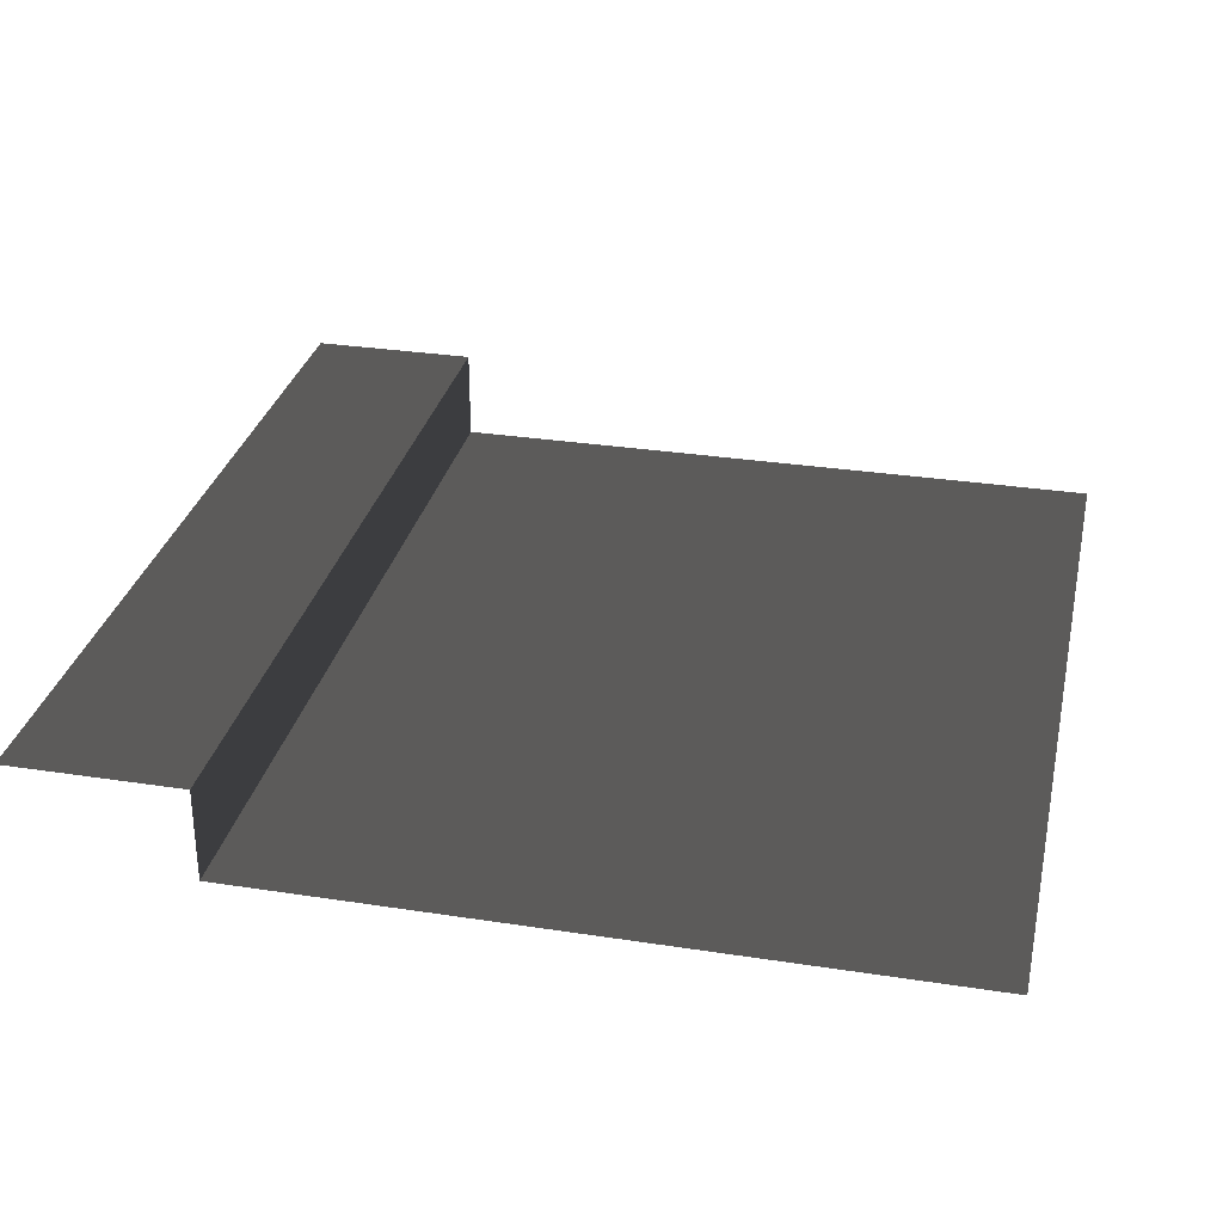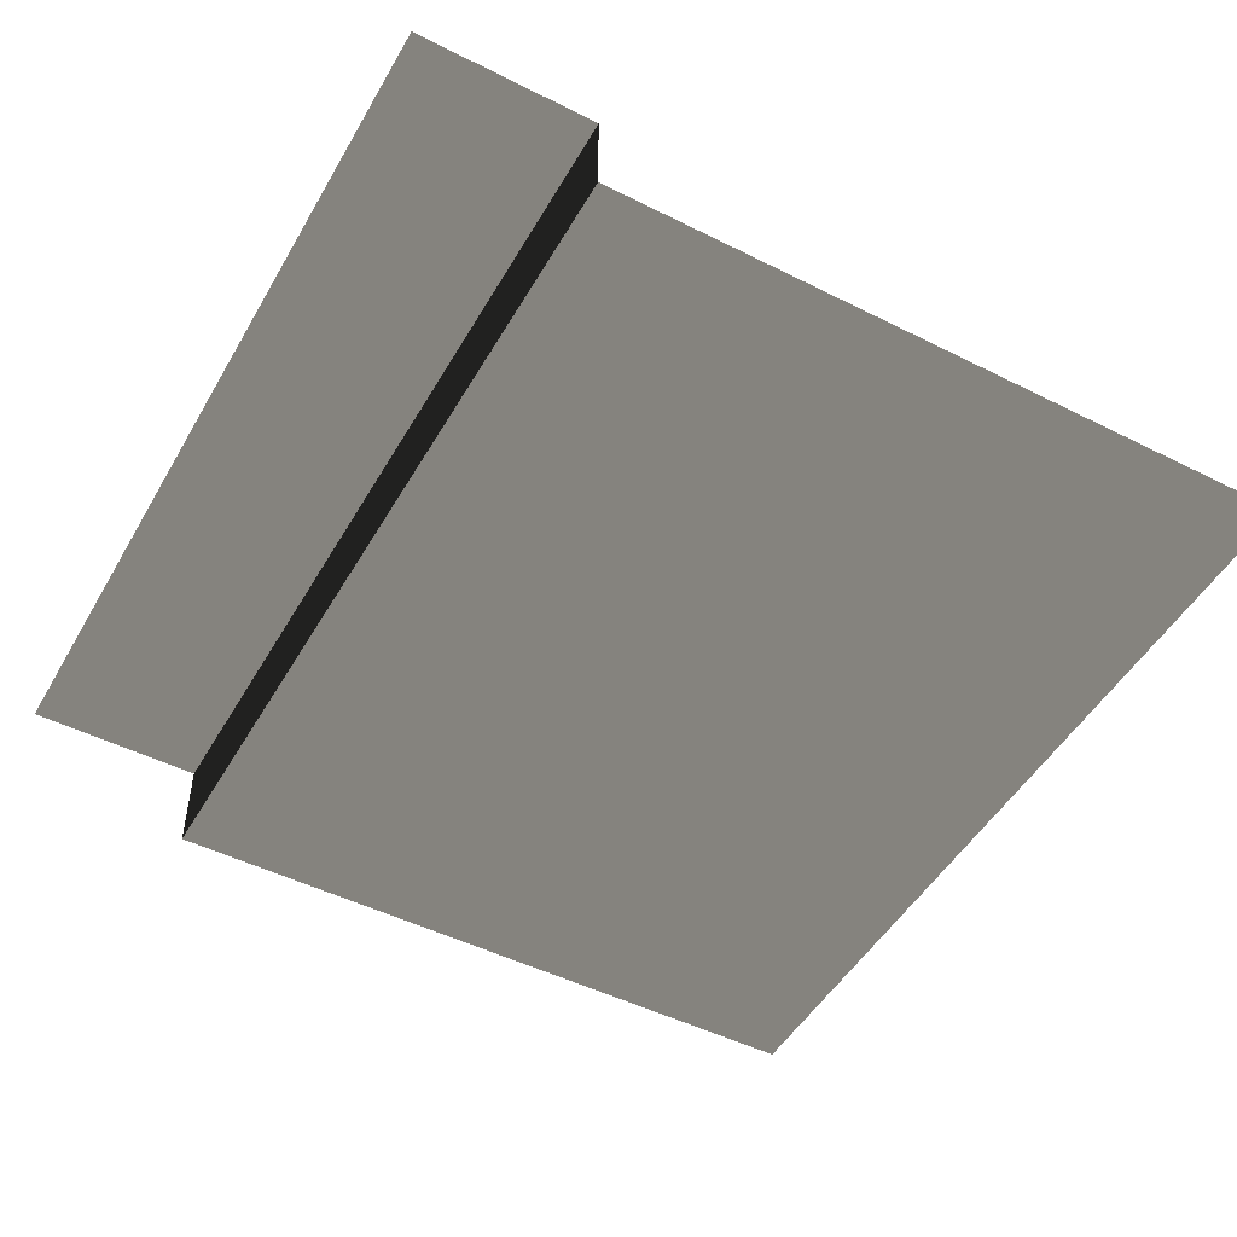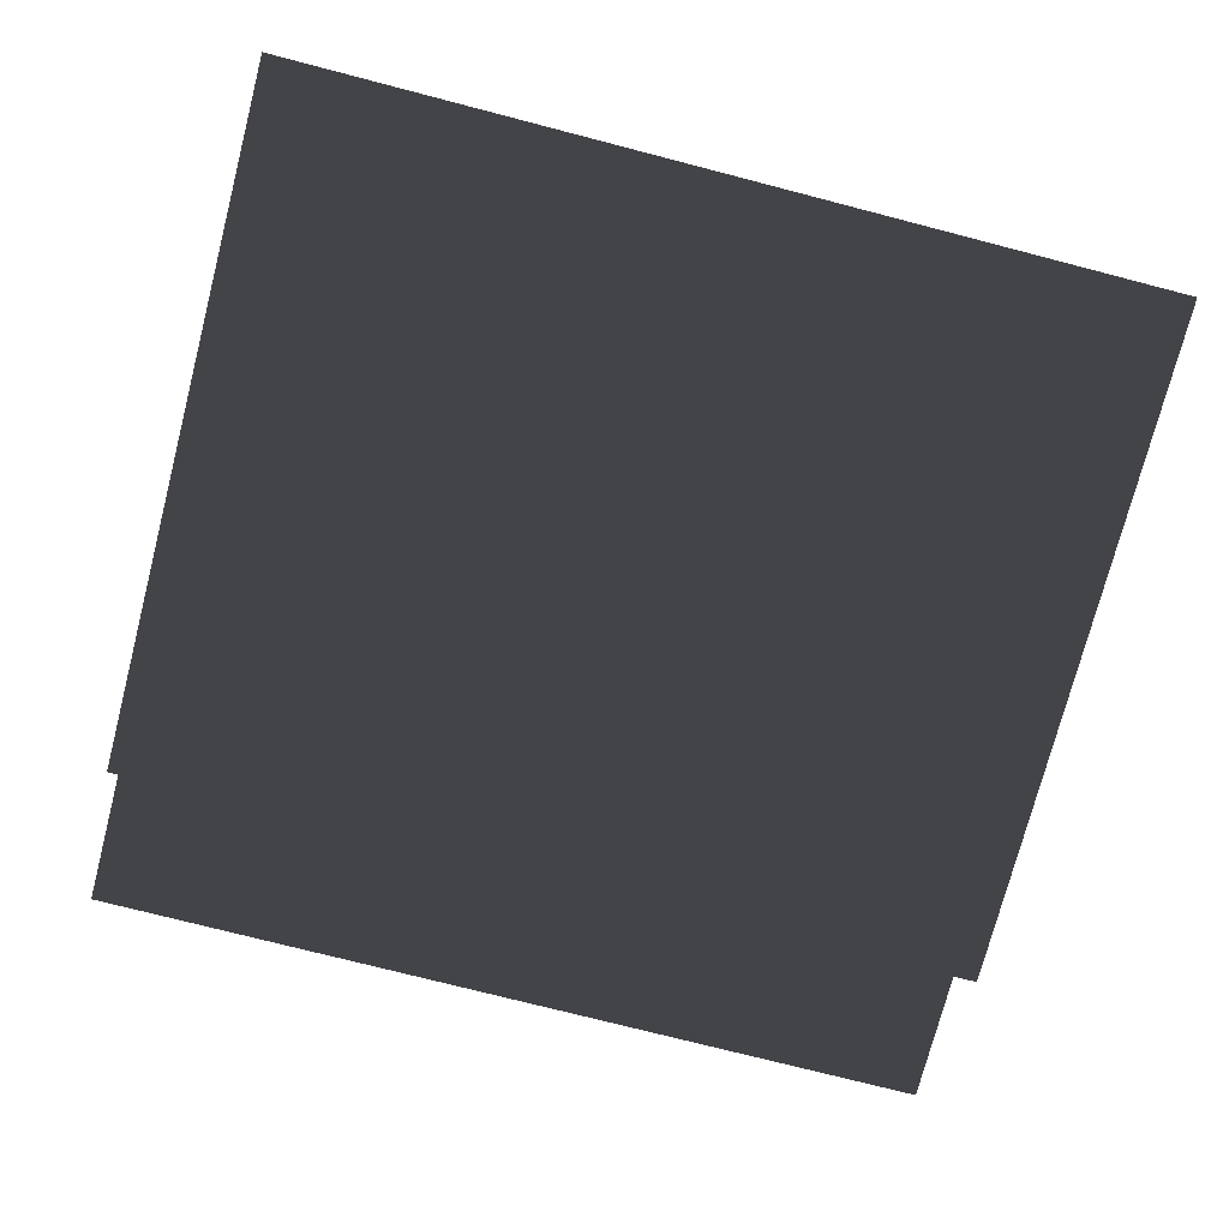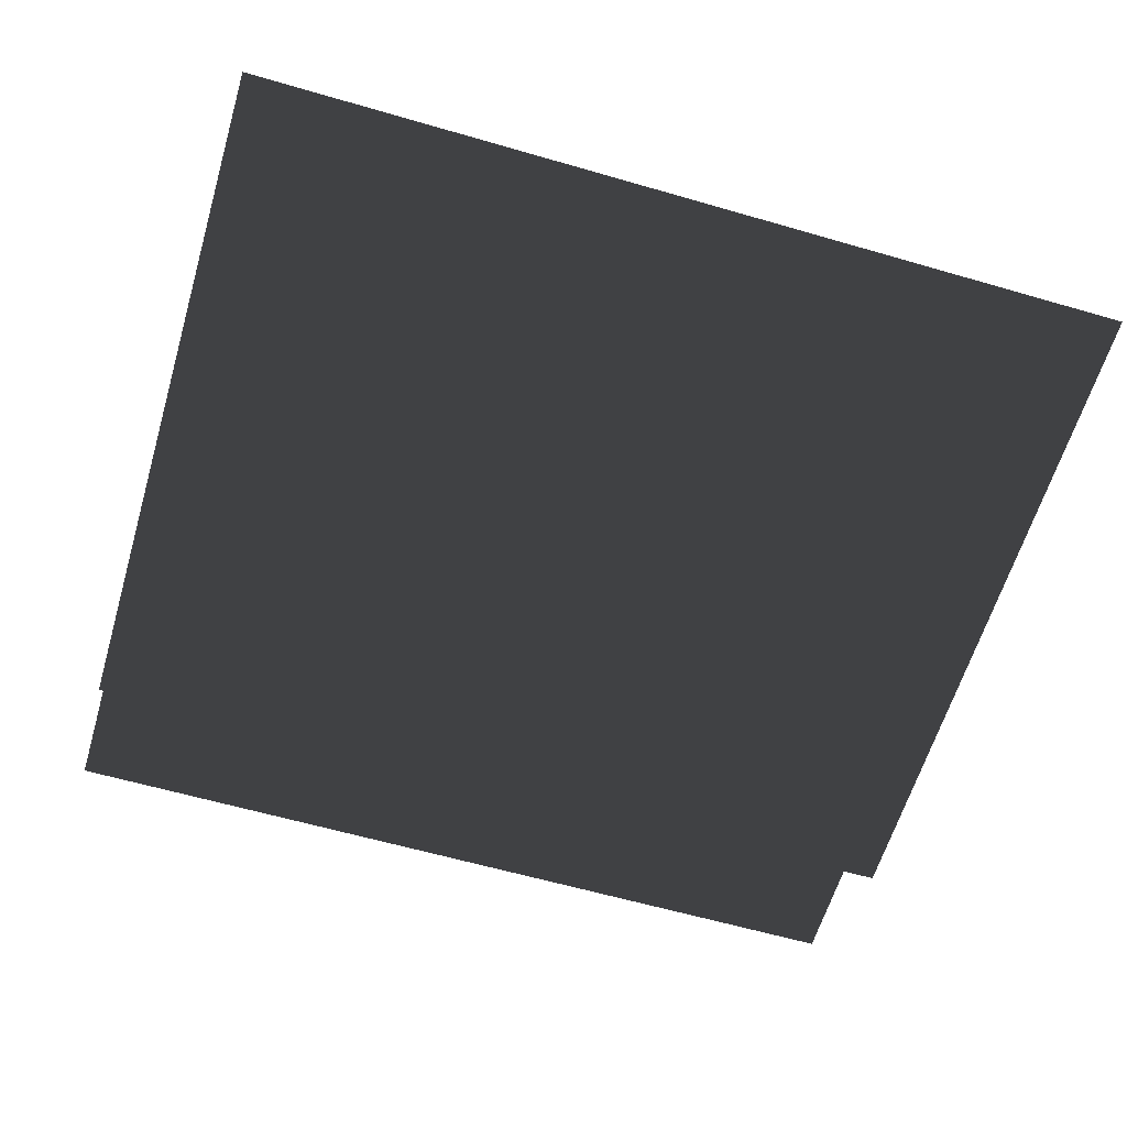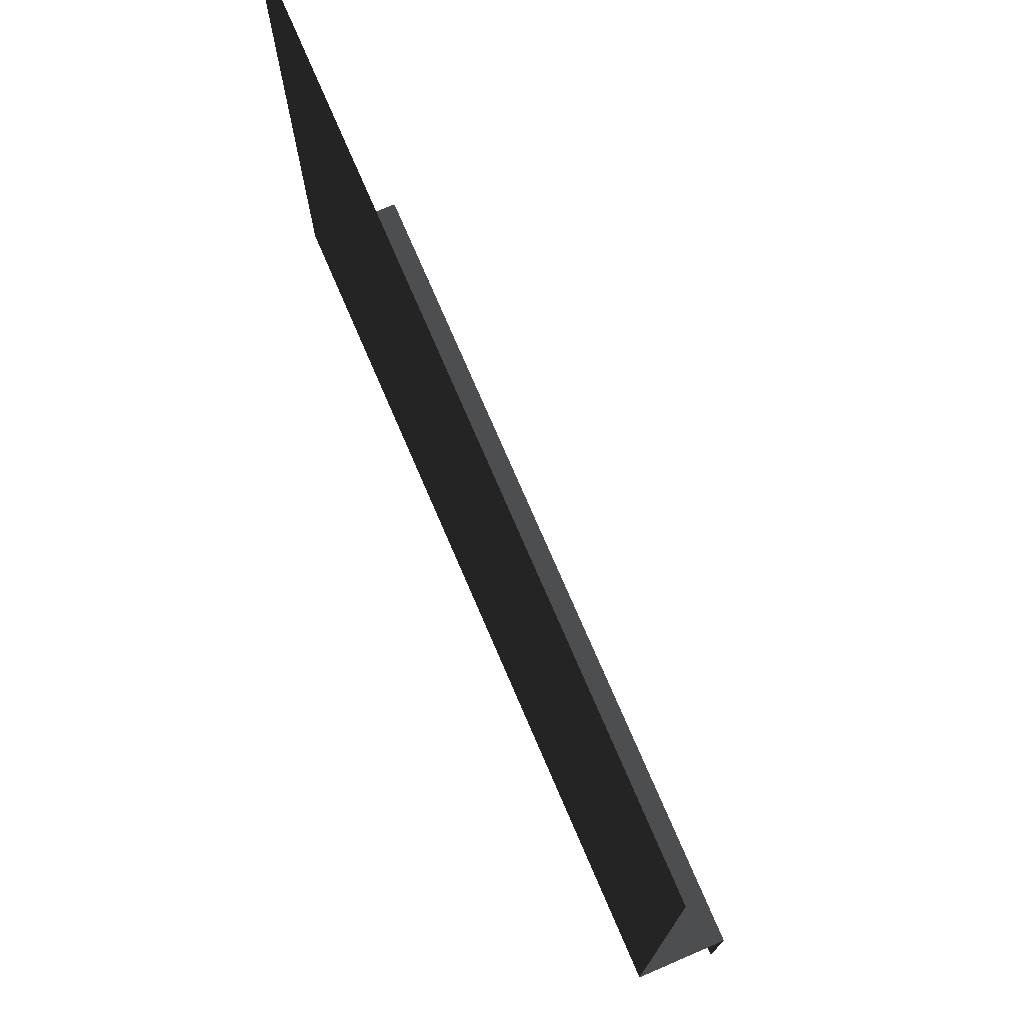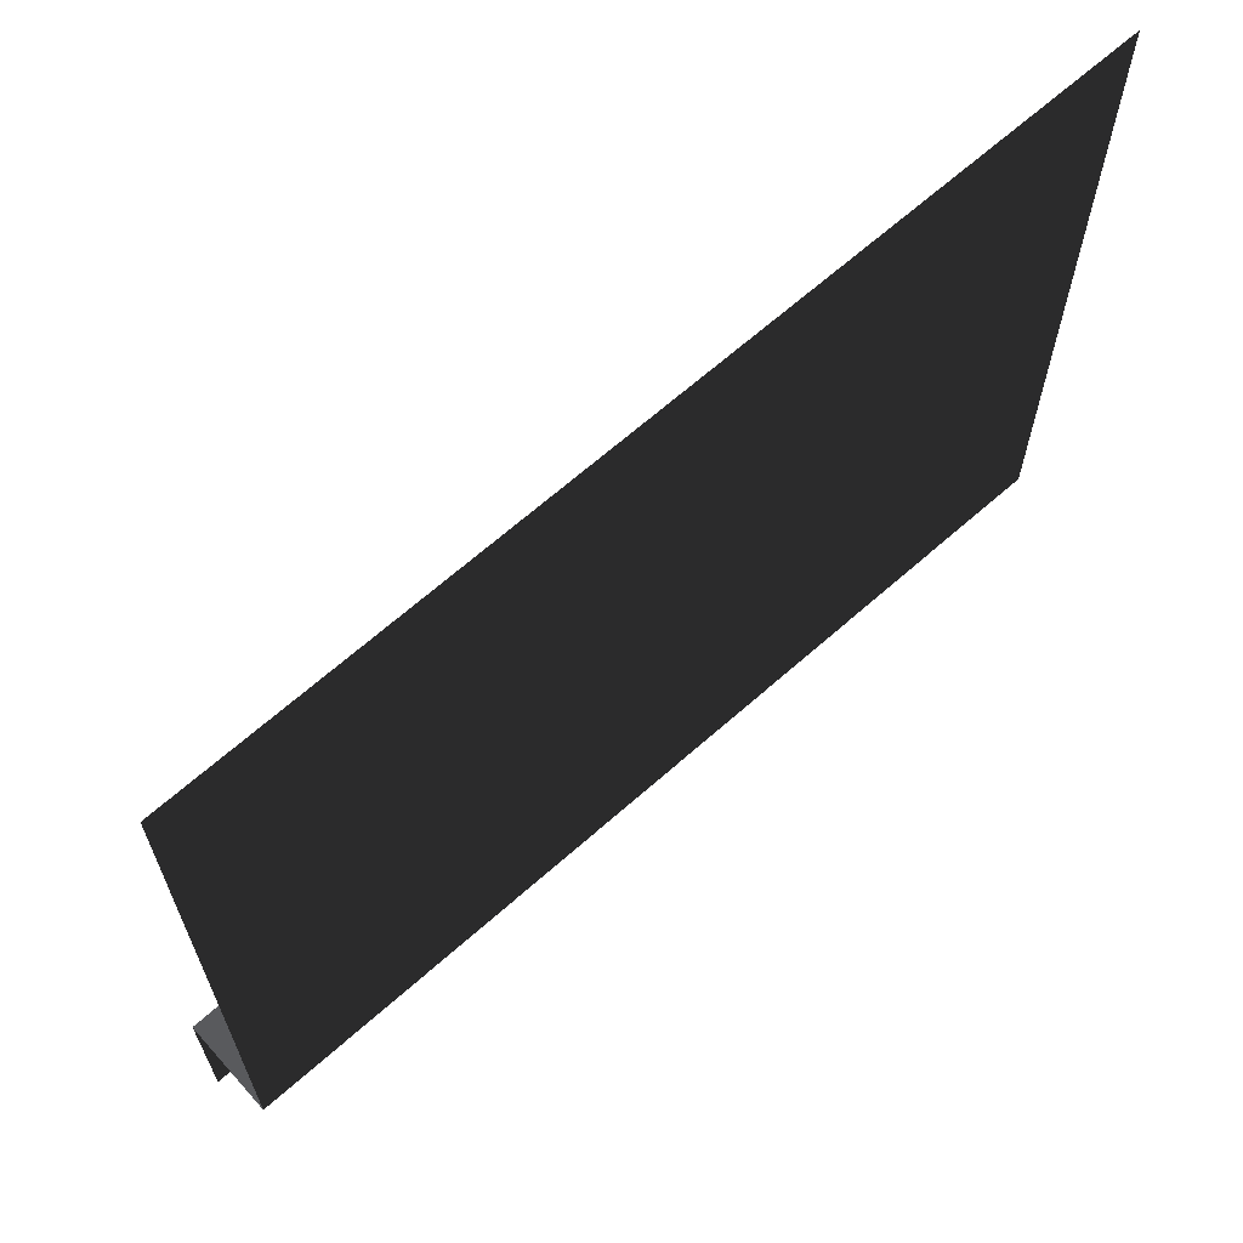
<metadata>
{"format":"obj","ext":"obj","renderer":"f3d","projection":"perspective","resolution":1024,"background":"white","views":[{"elev":30.7,"azim":102.5,"up":"+Z"},{"elev":-49.1,"azim":60.9,"up":"+Z"},{"elev":-74.5,"azim":165.5,"up":"+Z"},{"elev":-60.9,"azim":163.5,"up":"+Z"},{"elev":75.2,"azim":-113.3,"up":"+Y"},{"elev":66.4,"azim":138.4,"up":"+Y"}]}
</metadata>
<code>
v -157.5 4.295e-05 -1.244e-05
v -157.5 31.5 -1.244e-05
v -0.0001506 31.5 -1.244e-05
v -7.509e-05 2.617e-05 -1.244e-05
v -0.0001506 31.5 -16.97
v -157.5 31.5 -16.97
v -157.5 157.5 -16.97
v -0.0001522 157.5 -16.97
v -157.5 31.5 -1.244e-05
v -157.5 31.5 -16.97
v -0.0001506 31.5 -16.97
v -0.0001506 31.5 -1.244e-05
g Roof_SidePart_7666_70
f 1 3 2
f 1 4 3
f 5 7 6
f 5 8 7
f 9 11 10
f 9 12 11

</code>
